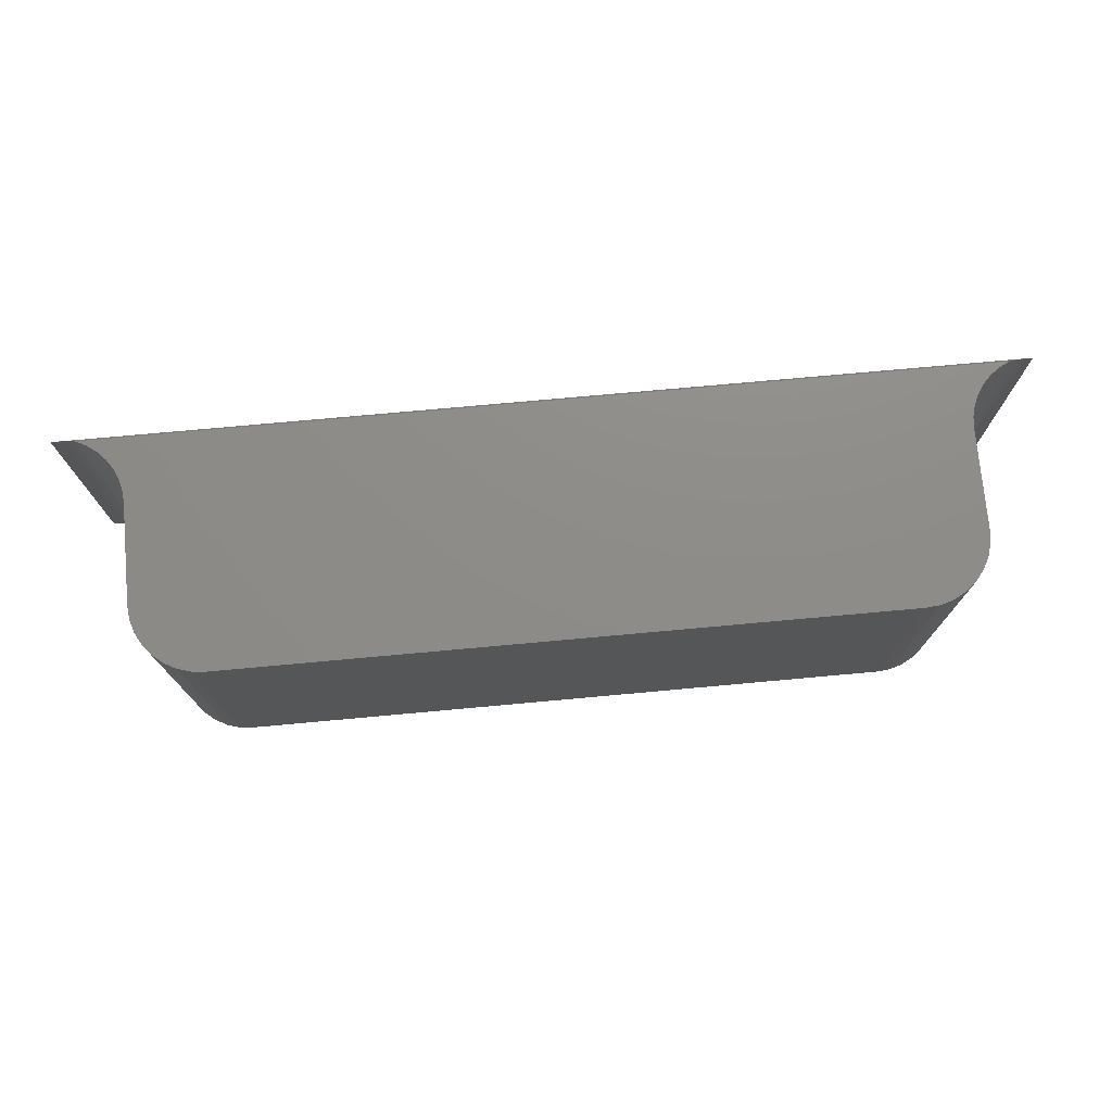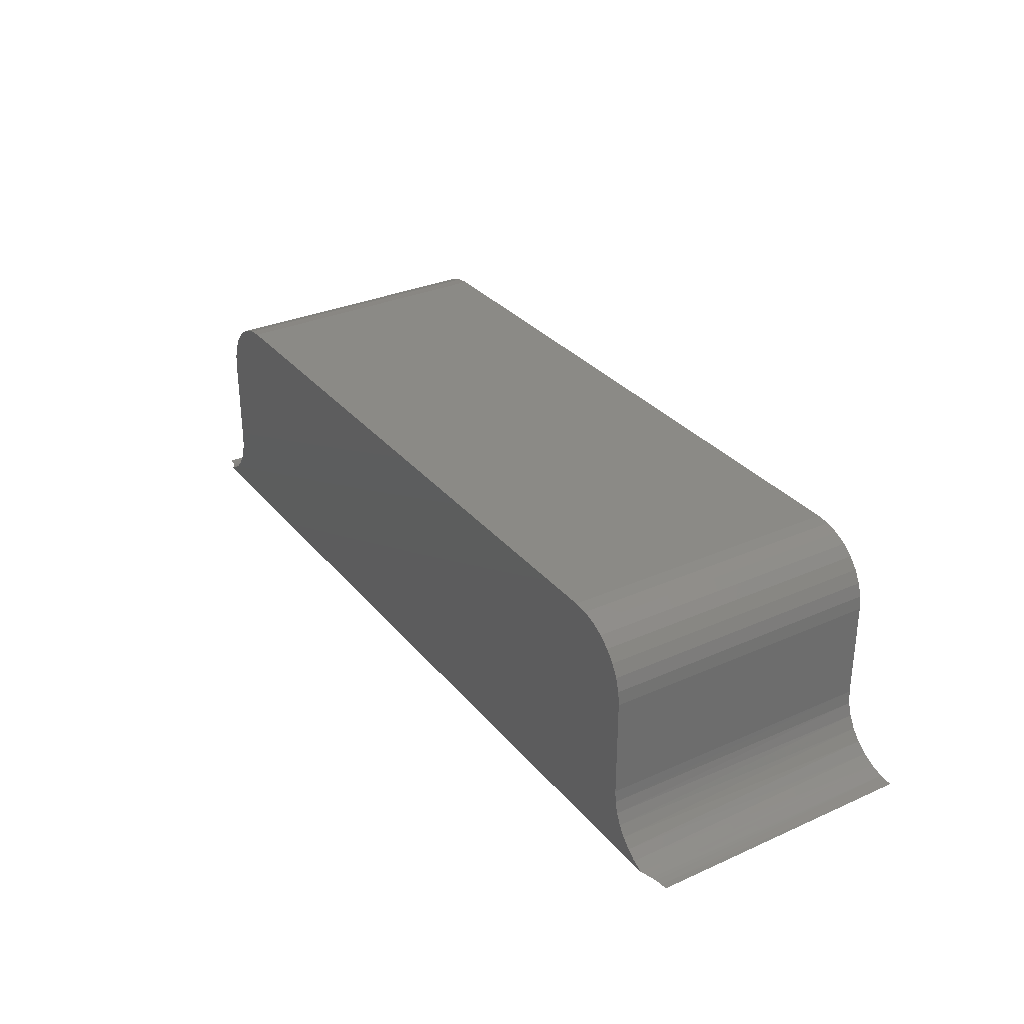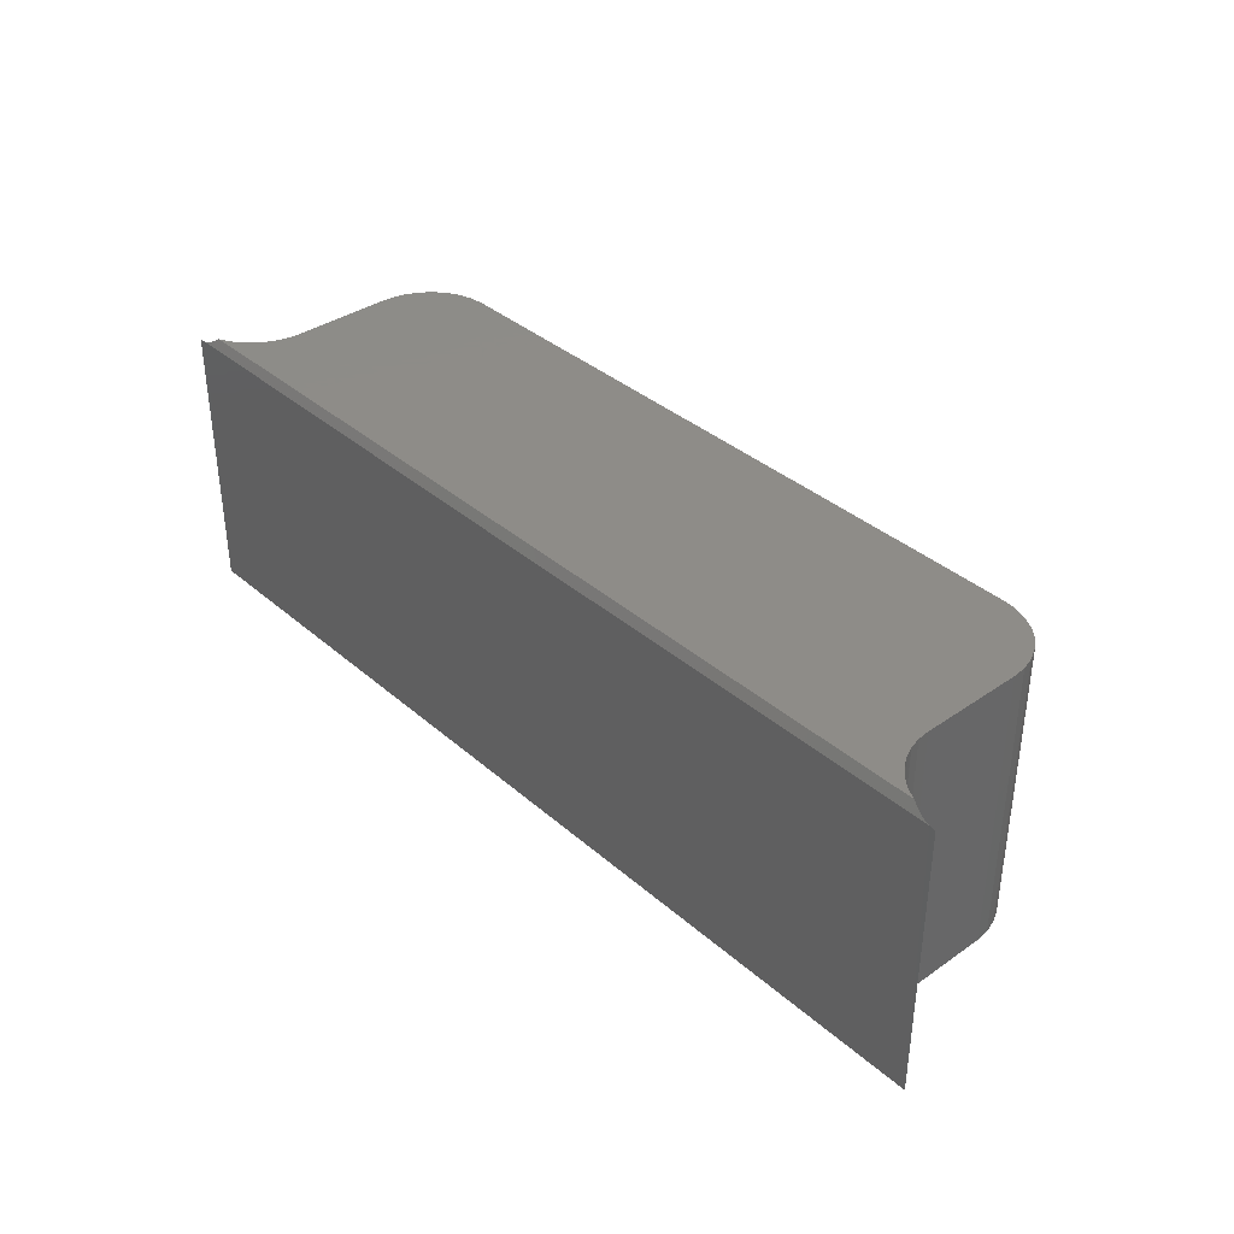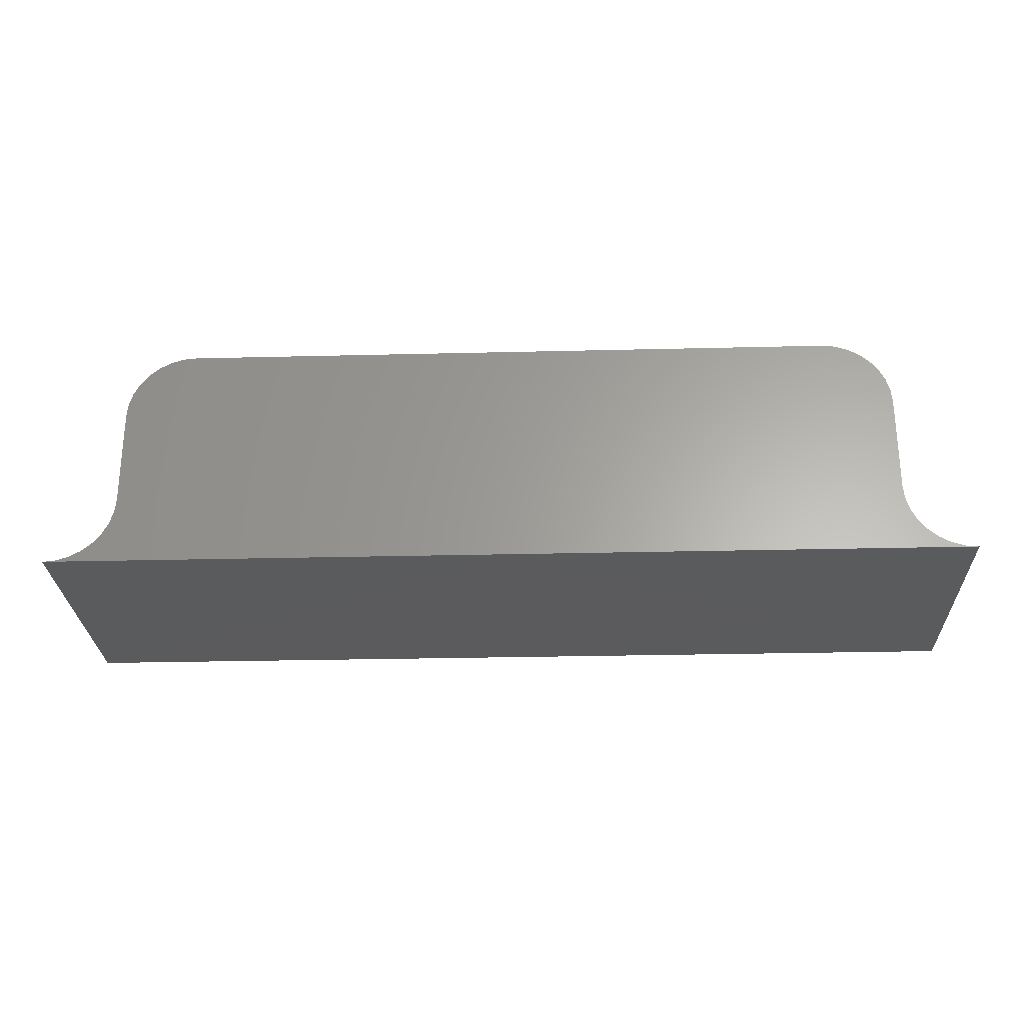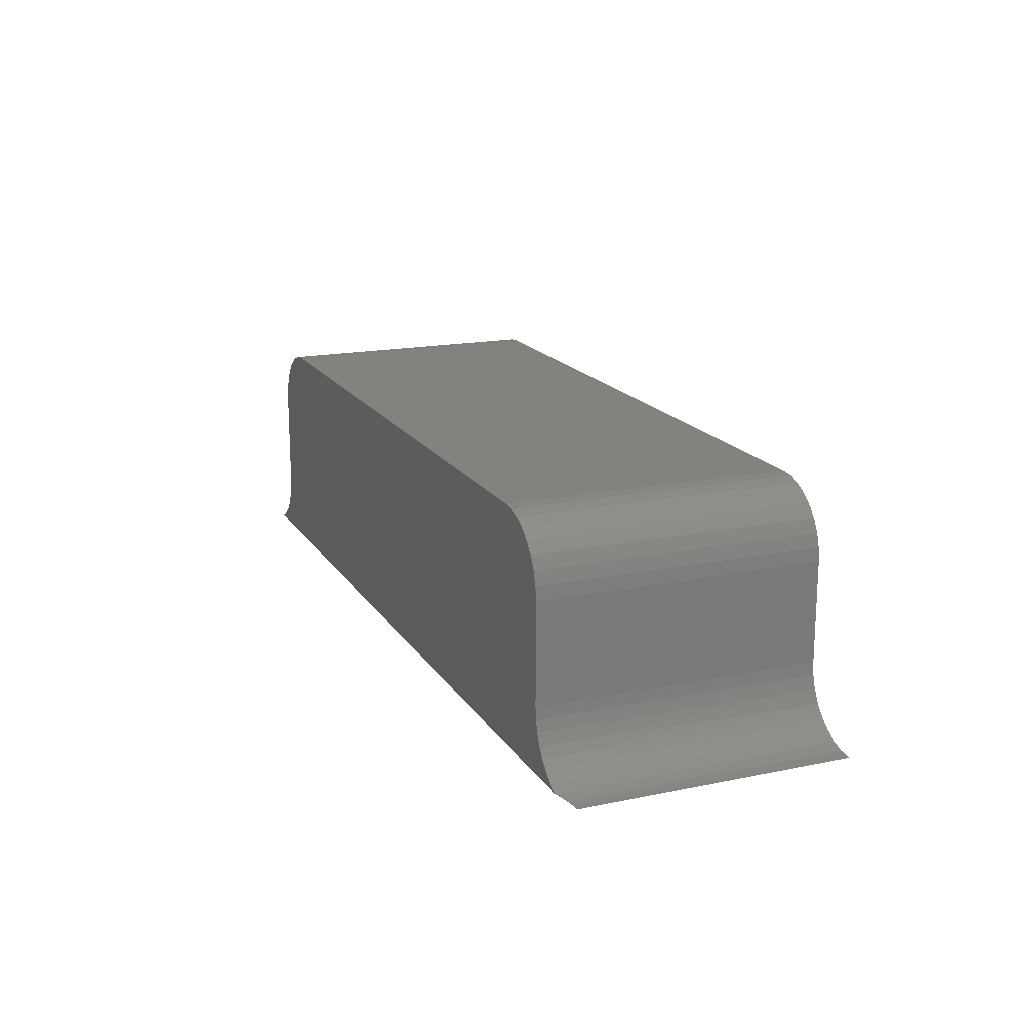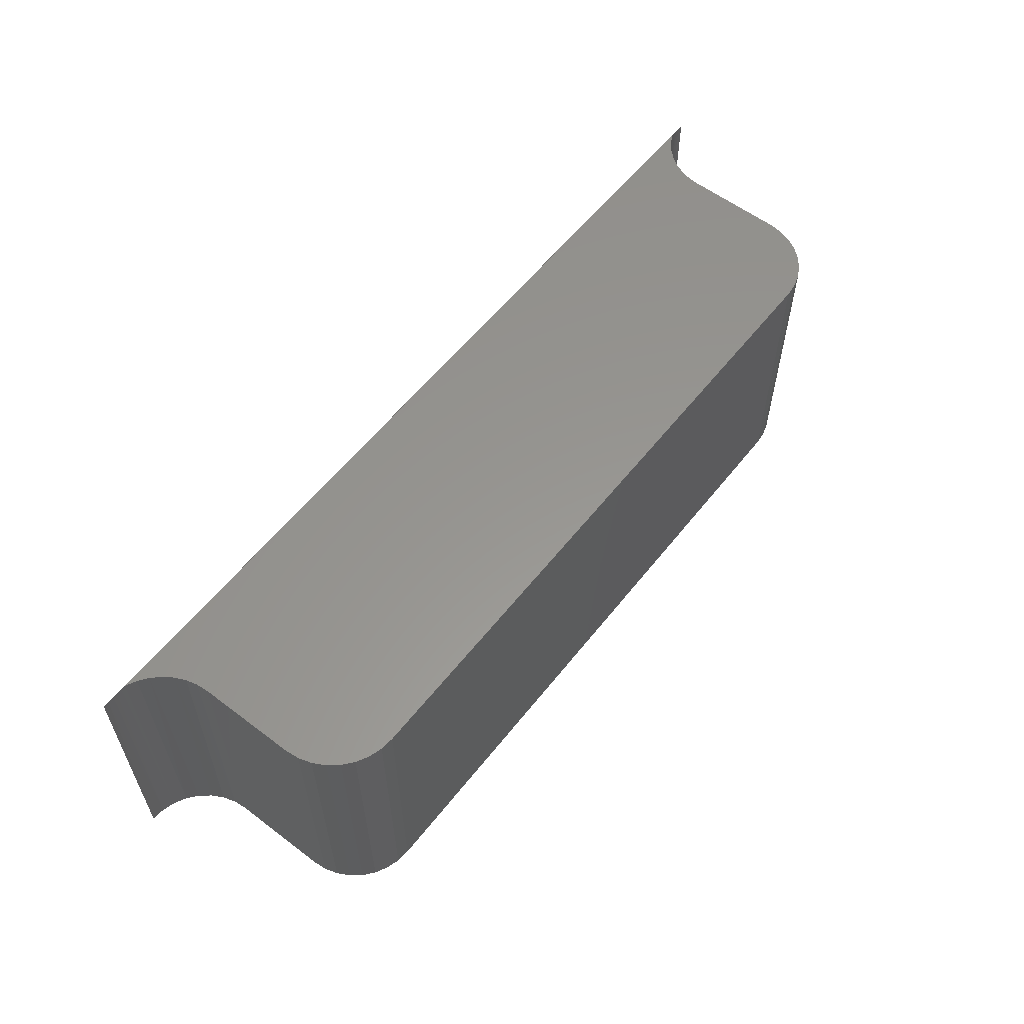
<metadata>
{"format":"stl","ext":"stl","renderer":"f3d","projection":"perspective","resolution":1024,"background":"white","views":[{"elev":74.7,"azim":-5.2,"up":"+Y"},{"elev":31.1,"azim":-122.4,"up":"+Z"},{"elev":36.8,"azim":-131.9,"up":"+Y"},{"elev":-26.7,"azim":2.2,"up":"+Z"},{"elev":17.1,"azim":-112.3,"up":"+Z"},{"elev":58.2,"azim":-52.0,"up":"+Y"}]}
</metadata>
<code>
# stl→obj: 84 verts, 164 faces
v 0.007895 0.2109 -4.641e-17
v -0.7404 0.2118 0.0004192
v -0.7303 0.2145 0.001769
v -0.7234 0.2174 0.003241
v -0.7155 0.222 0.005512
v -0.7092 0.2266 0.007812
v 0.7092 0.2266 0.007812
v 0.7155 0.222 0.005512
v 0.7234 0.2174 0.003241
v 0.7303 0.2145 0.001769
v 0.7404 0.2118 0.0004192
v 0.5505 0.2266 0.3768
v -0.5505 0.2266 0.3768
v 0.5289 0.2266 0.3789
v 0.007895 0.2266 0.3789
v 0.6924 0.2266 0.01622
v -0.5289 0.2266 0.3789
v -0.5712 0.2266 0.3705
v 0.5712 0.2266 0.3705
v -0.6924 0.2266 0.01622
v -0.6772 0.2266 0.02736
v 0.6772 0.2266 0.02736
v -0.6642 0.2266 0.0409
v 0.6642 0.2266 0.0409
v -0.6536 0.2266 0.05646
v 0.6536 0.2266 0.05646
v -0.6458 0.2266 0.07359
v 0.6458 0.2266 0.07359
v -0.6411 0.2266 0.09179
v 0.6411 0.2266 0.09179
v -0.6395 0.2266 0.1105
v 0.6395 0.2266 0.1105
v -0.6395 0.2266 0.2684
v 0.6395 0.2266 0.2684
v -0.6373 0.2266 0.29
v 0.6373 0.2266 0.29
v -0.6311 0.2266 0.3107
v 0.6311 0.2266 0.3107
v -0.6208 0.2266 0.3298
v 0.6208 0.2266 0.3298
v -0.6071 0.2266 0.3466
v 0.6071 0.2266 0.3466
v -0.5904 0.2266 0.3603
v 0.5904 0.2266 0.3603
v -0.7284 -0.2266 0.002124
v -0.75 -0.2266 0
v -0.75 0.2109 -1.54e-33
v -0.6479 -0.2266 0.06823
v -0.6416 -0.2266 0.08896
v -0.6581 -0.2266 0.04912
v -0.6718 -0.2266 0.03237
v -0.6886 -0.2266 0.01863
v -0.7077 -0.2266 0.008413
v -0.6395 -0.2266 0.1105
v 0.7077 -0.2266 0.008413
v 0.6886 -0.2266 0.01863
v 0.6718 -0.2266 0.03237
v 0.6581 -0.2266 0.04912
v 0.6479 -0.2266 0.06823
v 0.6416 -0.2266 0.08896
v 0.7284 -0.2266 0.002124
v 0.75 -0.2266 -9.185e-17
v 0.75 0.2109 -9.185e-17
v 0.6395 -0.2266 0.1105
v 0.007895 -0.2266 -4.641e-17
v 0.5289 -0.2266 0.3789
v -0.5505 -0.2266 0.3768
v 0.5505 -0.2266 0.3768
v 0.007895 -0.2266 0.3789
v -0.5289 -0.2266 0.3789
v -0.5712 -0.2266 0.3705
v 0.5712 -0.2266 0.3705
v 0.5904 -0.2266 0.3603
v -0.5904 -0.2266 0.3603
v 0.6071 -0.2266 0.3466
v -0.6071 -0.2266 0.3466
v 0.6208 -0.2266 0.3298
v -0.6208 -0.2266 0.3298
v 0.6311 -0.2266 0.3107
v -0.6311 -0.2266 0.3107
v 0.6373 -0.2266 0.29
v -0.6373 -0.2266 0.29
v 0.6395 -0.2266 0.2684
v -0.6395 -0.2266 0.2684
f 1 2 3
f 1 3 4
f 1 4 5
f 1 5 6
f 1 6 7
f 1 7 8
f 1 8 9
f 1 9 10
f 1 10 11
f 12 13 14
f 13 15 14
f 16 7 6
f 15 13 17
f 18 13 12
f 19 18 12
f 6 20 16
f 16 20 21
f 16 21 22
f 22 21 23
f 22 23 24
f 24 23 25
f 24 25 26
f 26 25 27
f 26 27 28
f 28 27 29
f 28 29 30
f 30 29 31
f 30 31 32
f 32 31 33
f 32 33 34
f 34 33 35
f 34 35 36
f 36 35 37
f 36 37 38
f 38 37 39
f 38 39 40
f 40 39 41
f 40 41 42
f 42 41 43
f 42 43 44
f 44 43 18
f 44 18 19
f 45 2 46
f 2 47 46
f 27 48 49
f 48 27 25
f 25 50 48
f 50 25 23
f 23 51 50
f 21 51 23
f 52 51 21
f 20 52 21
f 3 45 4
f 2 45 3
f 53 52 20
f 53 20 6
f 53 6 5
f 53 5 4
f 53 4 45
f 27 49 29
f 29 49 54
f 29 54 31
f 16 55 7
f 55 8 7
f 55 9 8
f 16 56 55
f 56 16 22
f 22 57 56
f 57 22 24
f 24 58 57
f 26 58 24
f 59 58 26
f 28 59 26
f 60 59 28
f 61 62 63
f 61 63 11
f 61 11 10
f 61 10 9
f 61 9 55
f 28 30 60
f 60 30 32
f 60 32 64
f 11 65 1
f 65 11 62
f 62 11 63
f 2 46 47
f 46 2 65
f 65 2 1
f 65 61 46
f 65 62 61
f 66 67 68
f 66 69 67
f 70 67 69
f 68 67 71
f 68 71 72
f 55 45 61
f 46 61 45
f 72 71 73
f 73 71 74
f 73 74 75
f 75 74 76
f 75 76 77
f 77 76 78
f 77 78 79
f 79 78 80
f 79 80 81
f 81 80 82
f 81 82 83
f 83 82 84
f 83 84 64
f 64 84 54
f 64 54 60
f 60 54 49
f 60 49 59
f 59 49 48
f 59 48 58
f 58 48 50
f 58 50 57
f 57 50 51
f 57 51 56
f 56 51 52
f 56 52 55
f 55 52 53
f 55 53 45
f 33 31 84
f 84 31 54
f 33 84 35
f 35 84 82
f 35 82 37
f 37 82 80
f 37 80 39
f 39 80 78
f 39 78 41
f 41 78 76
f 41 76 43
f 43 76 74
f 43 74 18
f 18 74 71
f 18 71 13
f 13 71 67
f 13 67 17
f 17 67 70
f 69 15 70
f 70 15 17
f 66 14 69
f 69 14 15
f 14 66 12
f 12 66 68
f 12 68 19
f 19 68 72
f 19 72 44
f 44 72 73
f 44 73 42
f 42 73 75
f 42 75 40
f 40 75 77
f 40 77 38
f 38 77 79
f 38 79 36
f 36 79 81
f 36 81 34
f 34 81 83
f 32 34 64
f 64 34 83

</code>
